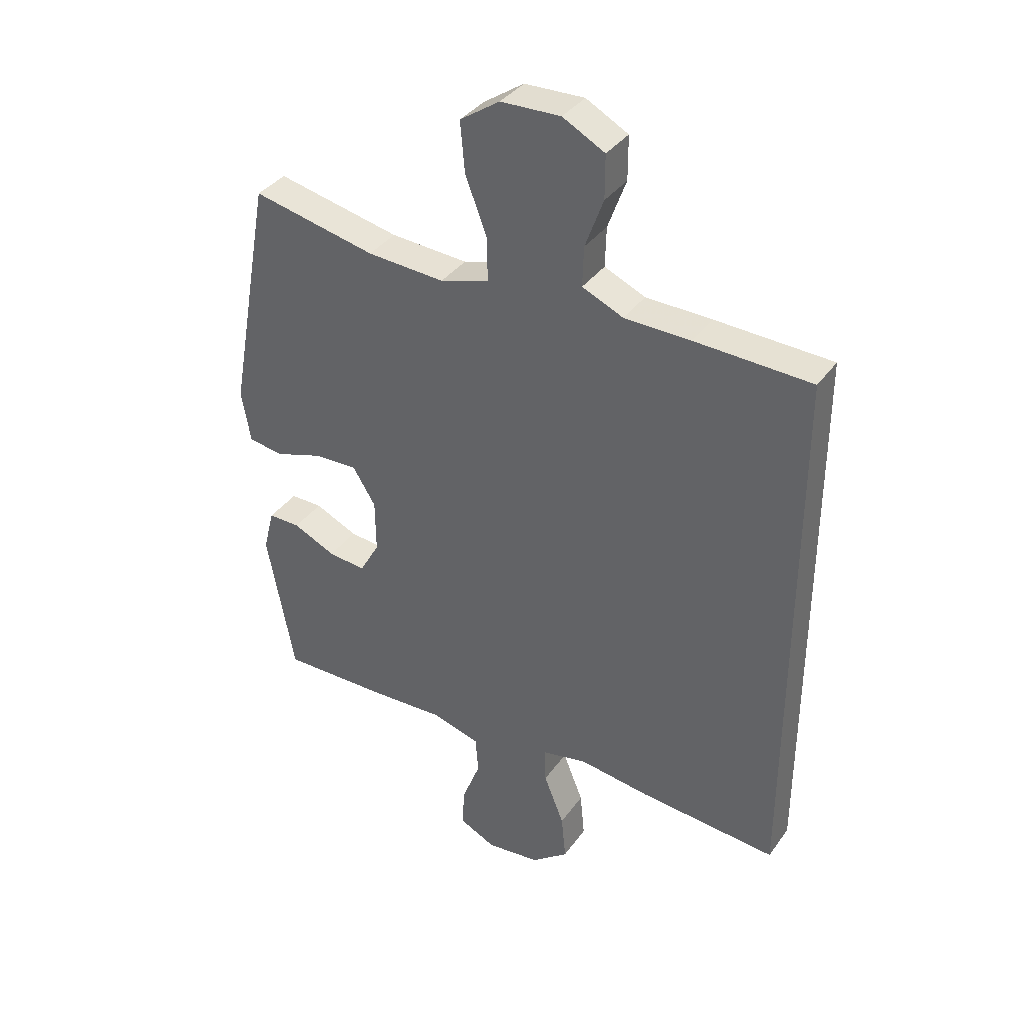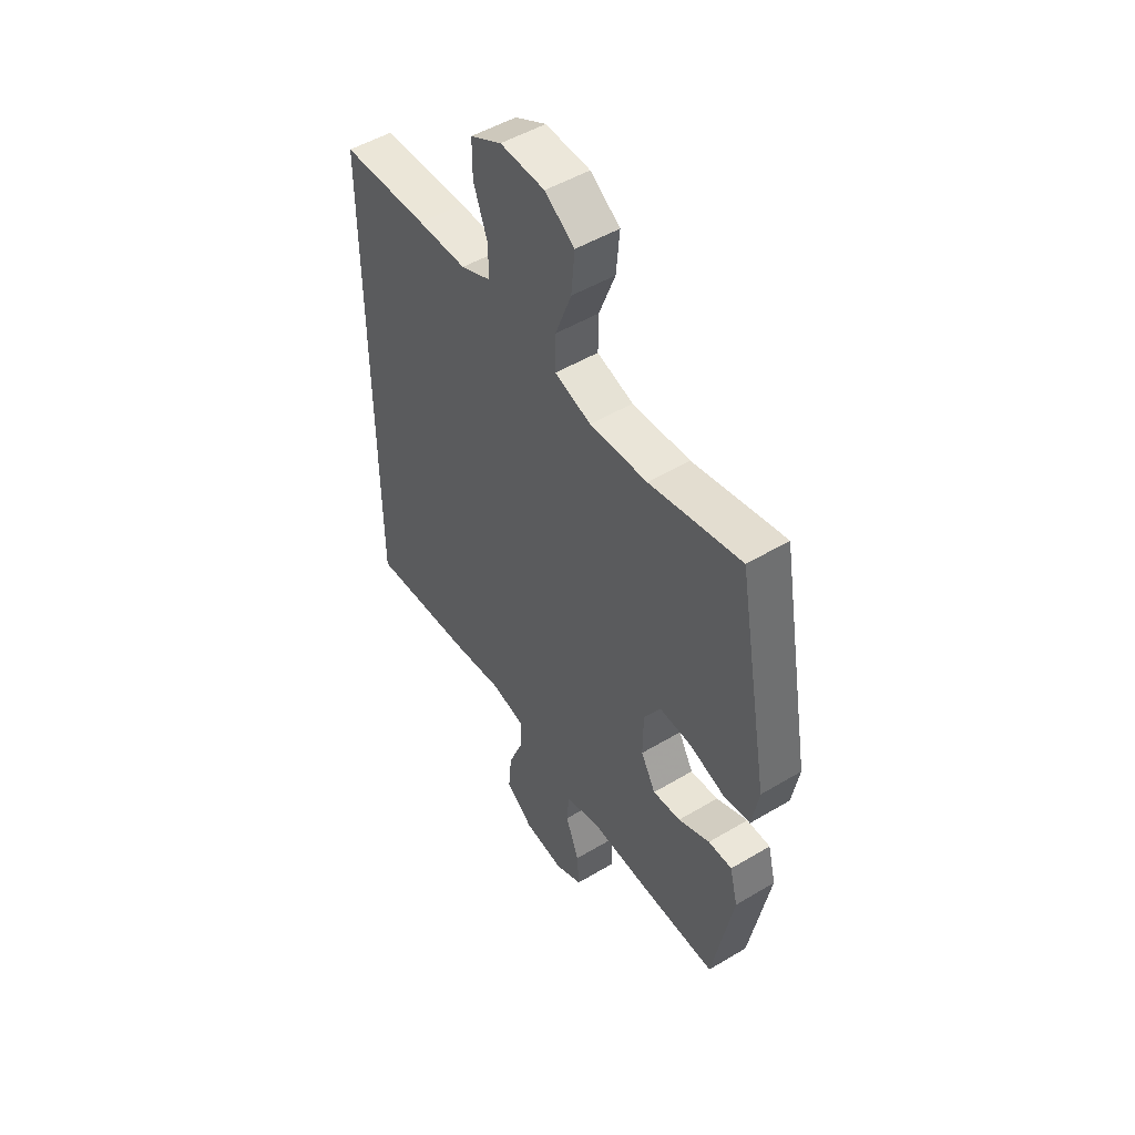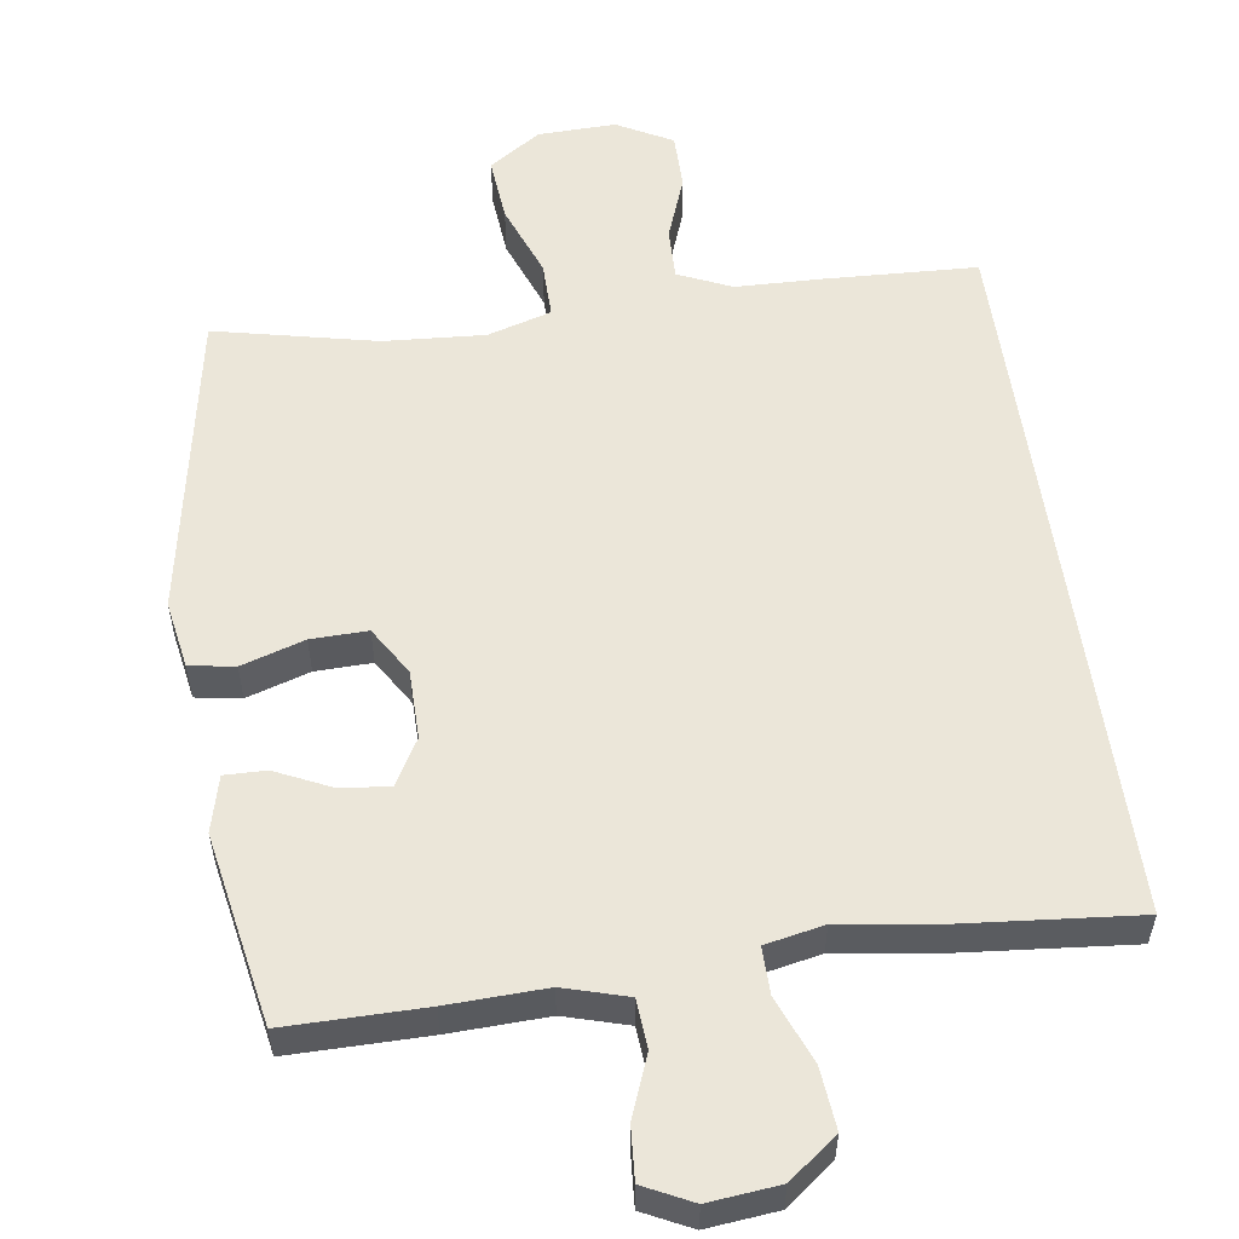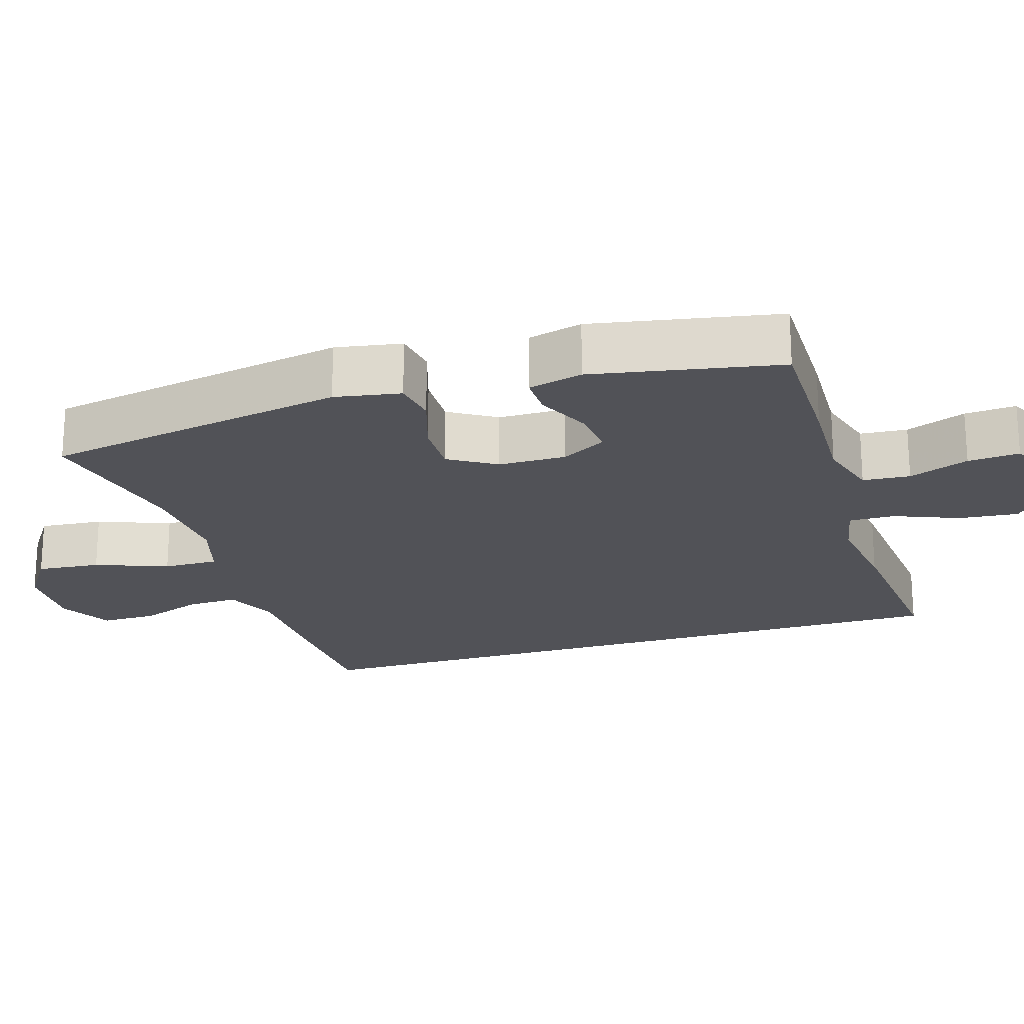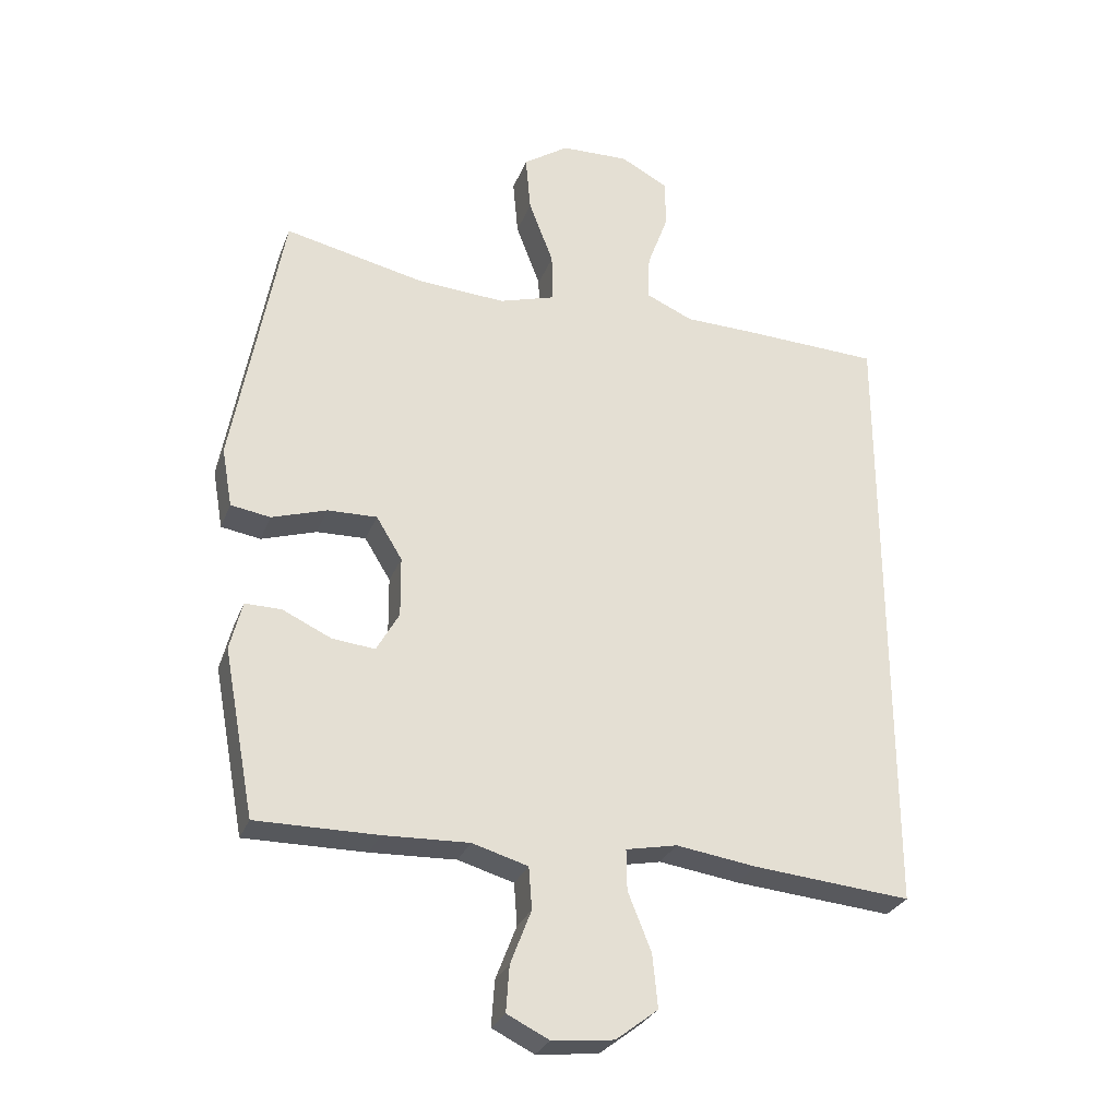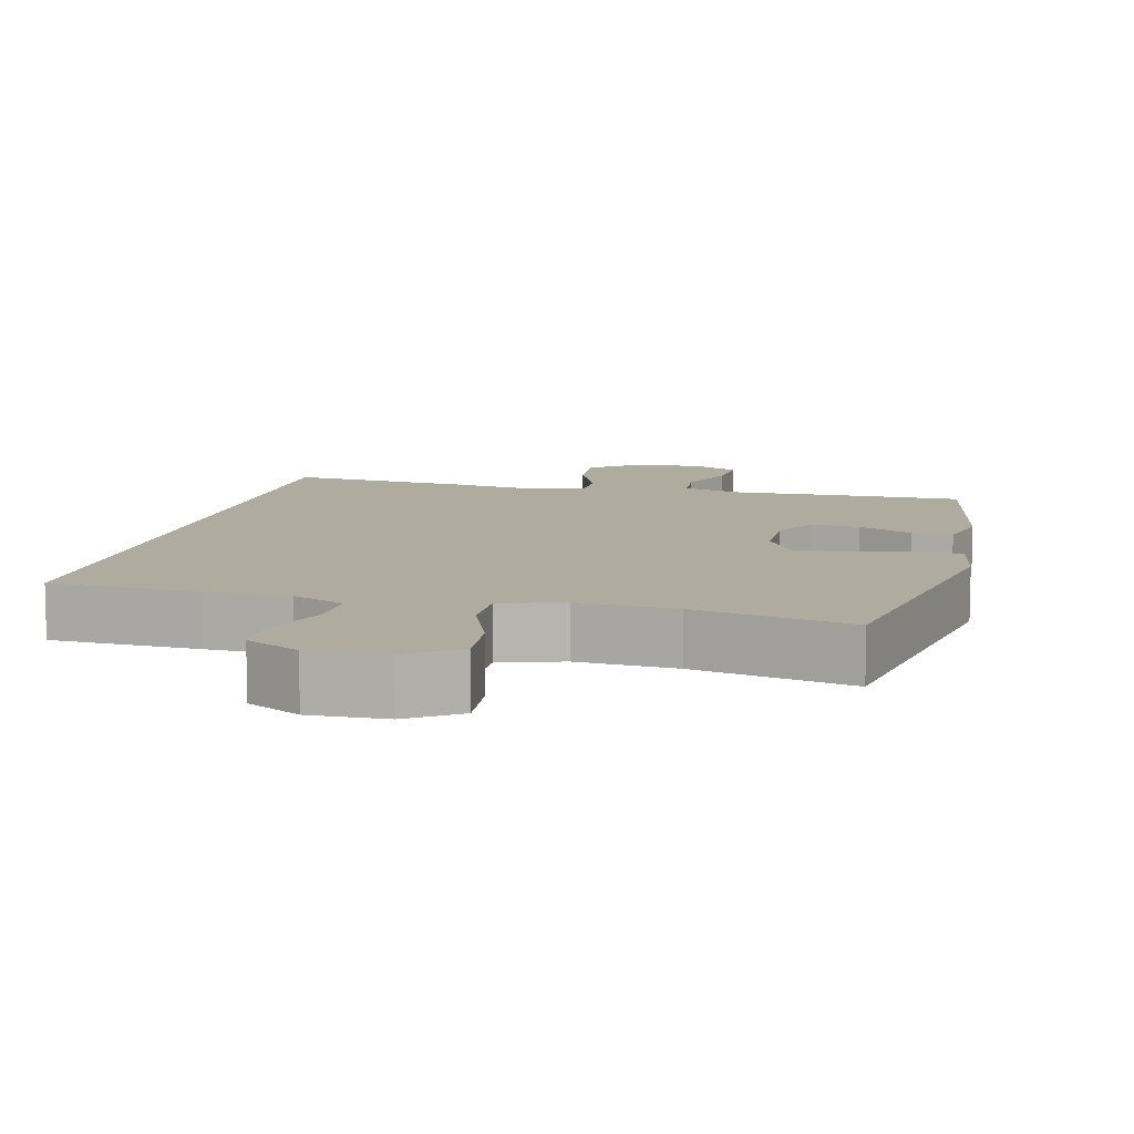
<metadata>
{"format":"obj","ext":"obj","renderer":"f3d","projection":"perspective","resolution":1024,"background":"white","views":[{"elev":36.7,"azim":-148.9,"up":"+Z"},{"elev":50.2,"azim":56.7,"up":"+Z"},{"elev":55.8,"azim":171.9,"up":"+Y"},{"elev":-21.4,"azim":107.2,"up":"+Y"},{"elev":-28.4,"azim":161.6,"up":"+Z"},{"elev":9.7,"azim":13.6,"up":"+Y"}]}
</metadata>
<code>
v 0.5 0.07 -0.5
v 0.313 0.07 -0.499
v 0.181 0.07 -0.494
v 0.095 0.07 -0.519
v 0.09 0.07 -0.584
v 0.122 0.07 -0.667
v 0.127 0.07 -0.738
v 0.062 0.07 -0.77
v -0.033 0.07 -0.76
v -0.098 0.07 -0.71
v -0.09 0.07 -0.628
v -0.054 0.07 -0.538
v -0.053 0.07 -0.475
v -0.132 0.07 -0.459
v -0.256 0.07 -0.477
v -0.5 0.07 -0.499
v -0.5 0.07 0.466
v -0.295 0.07 0.475
v -0.179 0.07 0.478
v -0.107 0.07 0.51
v -0.109 0.07 0.58
v -0.141 0.07 0.667
v -0.141 0.07 0.743
v -0.067 0.07 0.783
v 0.038 0.07 0.78
v 0.108 0.07 0.733
v 0.1 0.07 0.645
v 0.062 0.07 0.545
v 0.061 0.07 0.469
v 0.147 0.07 0.443
v 0.283 0.07 0.452
v 0.5 0.07 0.5
v 0.576 0.07 0.081
v 0.56 0.07 -0.01
v 0.499 0.07 -0.02
v 0.414 0.07 0.007
v 0.338 0.07 0.009
v 0.298 0.07 -0.056
v 0.297 0.07 -0.149
v 0.332 0.07 -0.211
v 0.398 0.07 -0.204
v 0.473 0.07 -0.169
v 0.529 0.07 -0.168
v 0.548 0.07 -0.243
v 0.5 0 -0.5
v 0.313 0 -0.499
v 0.181 0 -0.494
v 0.095 0 -0.519
v 0.09 0 -0.584
v 0.122 0 -0.667
v 0.127 0 -0.738
v 0.062 0 -0.77
v -0.033 0 -0.76
v -0.098 0 -0.71
v -0.09 0 -0.628
v -0.054 0 -0.538
v -0.053 0 -0.475
v -0.132 0 -0.459
v -0.256 0 -0.477
v -0.5 0 -0.499
v -0.5 0 0.466
v -0.295 0 0.475
v -0.179 0 0.478
v -0.107 0 0.51
v -0.109 0 0.58
v -0.141 0 0.667
v -0.141 0 0.743
v -0.067 0 0.783
v 0.038 0 0.78
v 0.108 0 0.733
v 0.1 0 0.645
v 0.062 0 0.545
v 0.061 0 0.469
v 0.147 0 0.443
v 0.283 0 0.452
v 0.5 0 0.5
v 0.576 0 0.081
v 0.56 0 -0.01
v 0.499 0 -0.02
v 0.414 0 0.007
v 0.338 0 0.009
v 0.298 0 -0.056
v 0.297 0 -0.149
v 0.332 0 -0.211
v 0.398 0 -0.204
v 0.473 0 -0.169
v 0.529 0 -0.168
v 0.548 0 -0.243
f 1 2 3
f 44 1 3
f 43 44 3
f 42 43 3
f 41 42 3
f 40 41 3 4
f 39 40 4
f 38 39 4
f 34 35 36
f 33 34 36
f 32 33 36
f 31 32 36
f 30 31 36 37
f 29 30 37 38
f 26 27 28
f 25 26 28
f 24 25 28
f 23 24 28
f 22 23 28
f 21 22 28
f 20 21 28 29
f 29 38 4
f 20 29 4
f 19 20 4
f 17 18 19
f 16 17 19
f 15 16 19
f 14 15 19
f 10 11 12
f 9 10 12
f 8 9 12
f 7 8 12
f 6 7 12
f 5 6 12
f 5 12 13
f 4 5 13
f 19 4 13
f 13 14 19
f 47 46 45
f 47 45 88
f 47 88 87
f 47 87 86
f 47 86 85
f 48 47 85 84
f 48 84 83
f 48 83 82
f 80 79 78
f 80 78 77
f 80 77 76
f 80 76 75
f 81 80 75 74
f 82 81 74 73
f 72 71 70
f 72 70 69
f 72 69 68
f 72 68 67
f 72 67 66
f 72 66 65
f 73 72 65 64
f 48 82 73
f 48 73 64
f 48 64 63
f 63 62 61
f 63 61 60
f 63 60 59
f 63 59 58
f 56 55 54
f 56 54 53
f 56 53 52
f 56 52 51
f 56 51 50
f 56 50 49
f 57 56 49
f 57 49 48
f 57 48 63
f 63 58 57
f 1 45 46 2
f 2 46 47 3
f 3 47 48 4
f 4 48 49 5
f 5 49 50 6
f 6 50 51 7
f 7 51 52 8
f 8 52 53 9
f 9 53 54 10
f 10 54 55 11
f 11 55 56 12
f 12 56 57 13
f 13 57 58 14
f 14 58 59 15
f 15 59 60 16
f 16 60 61 17
f 17 61 62 18
f 18 62 63 19
f 19 63 64 20
f 20 64 65 21
f 21 65 66 22
f 22 66 67 23
f 23 67 68 24
f 24 68 69 25
f 25 69 70 26
f 26 70 71 27
f 27 71 72 28
f 28 72 73 29
f 29 73 74 30
f 30 74 75 31
f 31 75 76 32
f 32 76 77 33
f 33 77 78 34
f 34 78 79 35
f 35 79 80 36
f 36 80 81 37
f 37 81 82 38
f 38 82 83 39
f 39 83 84 40
f 40 84 85 41
f 41 85 86 42
f 42 86 87 43
f 43 87 88 44
f 44 88 45 1

</code>
